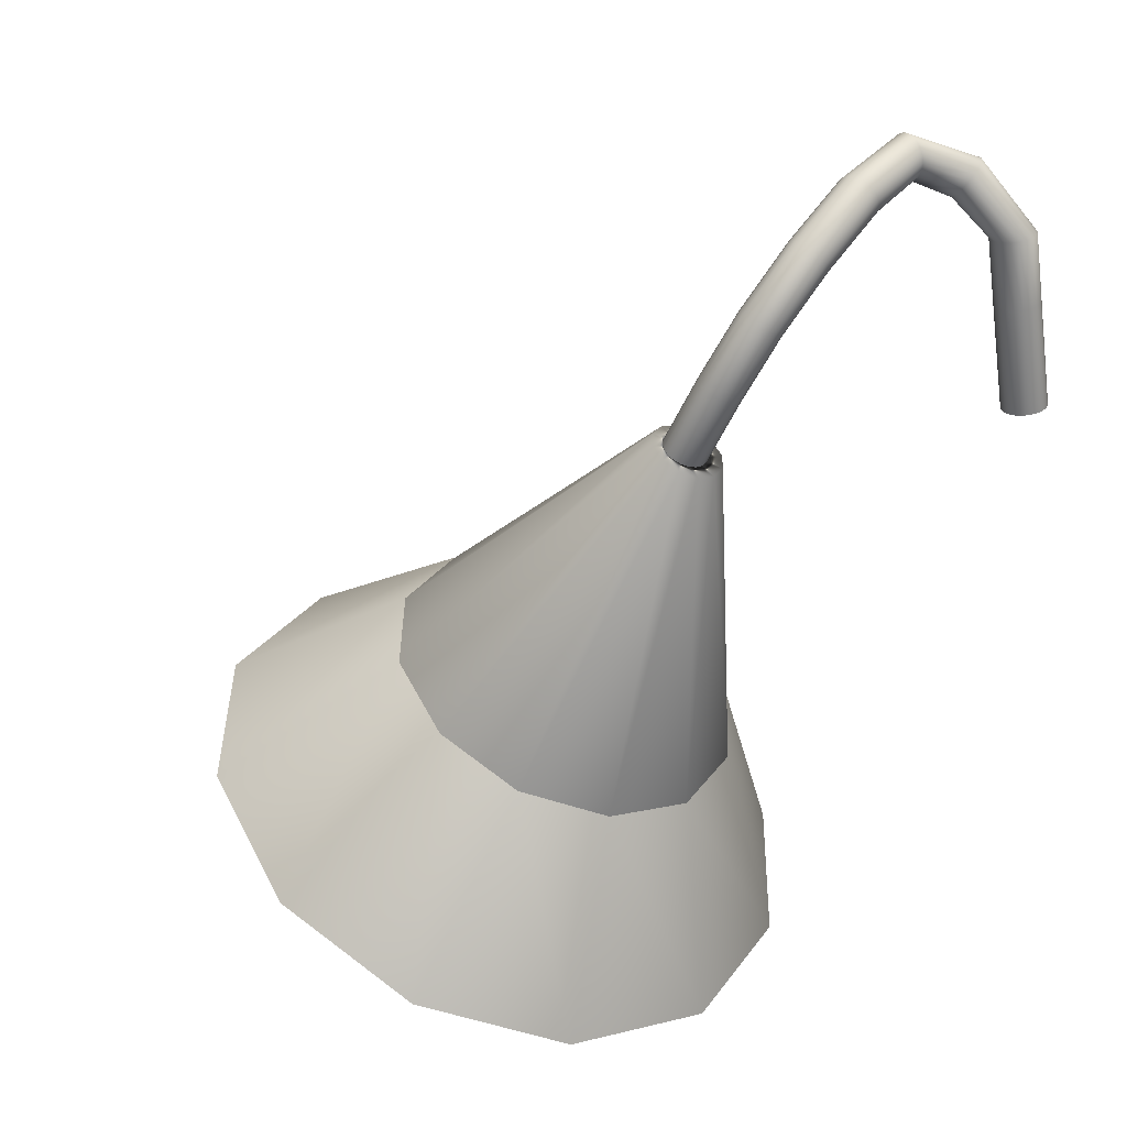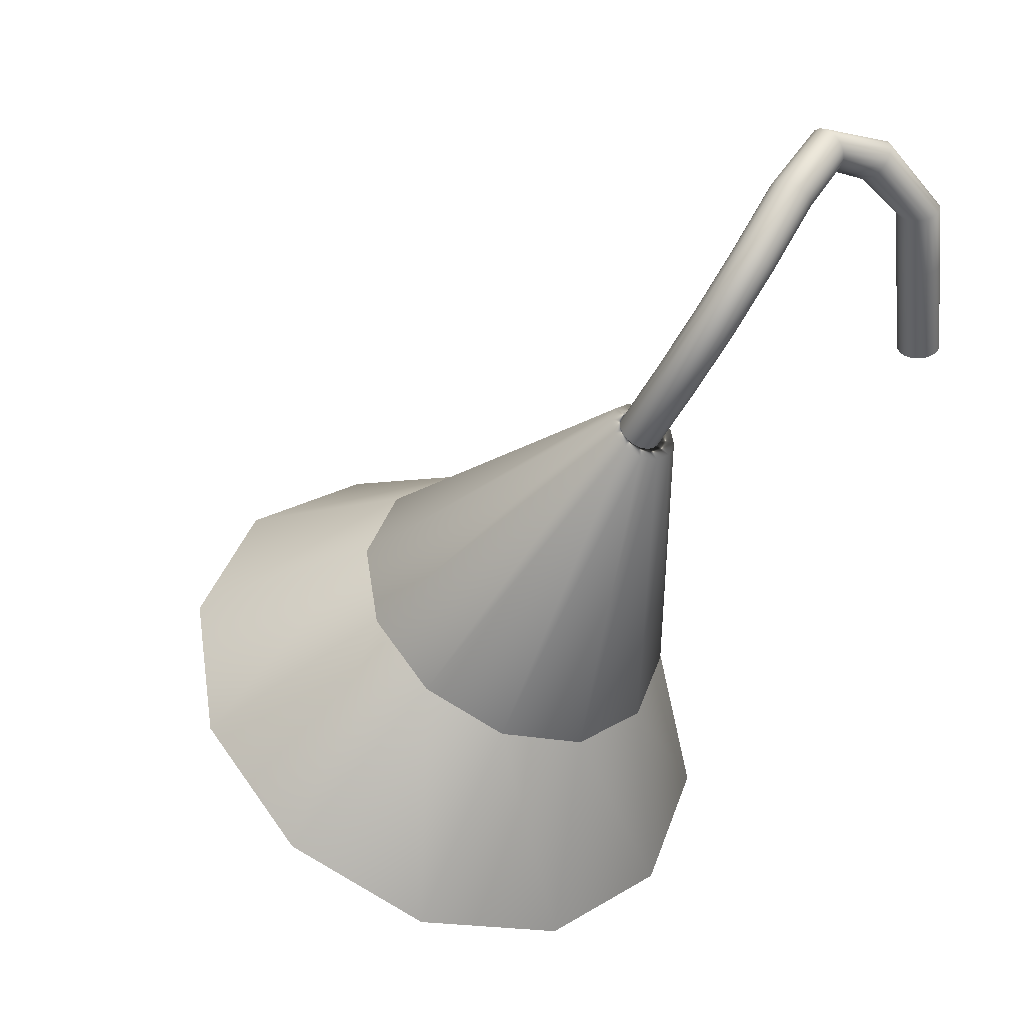
<metadata>
{"format":"obj","ext":"obj","renderer":"f3d","projection":"perspective","resolution":1024,"background":"white","views":[{"elev":20.9,"azim":-47.8,"up":"+Z"},{"elev":32.8,"azim":-58.3,"up":"+Z"}]}
</metadata>
<code>
o cone
v -0.2405 0.5186 -0.4707 1 1 1
v -0.2724 0.6078 -0.188 1 1 1
v -0.1129 0.6261 -0.4111 1 1 1
v -0.07031 0.7766 -0.3278 1 1 1
v -0.2509 0.6777 -0.1493 1 1 1
v -0.1159 0.9255 -0.2453 1 1 1
v -0.06687 0.7766 -0.3278 1 1 1
v -0.1159 0.6276 -0.4103 1 1 1
v -0.211 0.6777 -0.1493 1 1 1
v -0.1129 0.927 -0.2445 1 1 1
v -0.2388 1.037 -0.1835 1 1 1
v -0.2378 0.7651 -0.1009 1 1 1
v -0.3109 0.829 -0.06544 1 1 1
v -0.2724 0.7476 -0.1106 1 1 1
v -0.3309 0.7988 -0.08221 1 1 1
v -0.2405 1.034 -0.1849 1 1 1
v -0.4108 0.8175 -0.07184 1 1 1
v -0.4108 1.074 -0.1628 1 1 1
v -0.4907 0.7988 -0.08221 1 1 1
v -0.4108 0.8525 -0.05247 1 1 1
v -0.5107 0.829 -0.06544 1 1 1
v -0.4108 1.077 -0.1611 1 1 1
v -0.5827 1.037 -0.1835 1 1 1
v -0.7086 0.927 -0.2445 1 1 1
v -0.581 1.034 -0.1849 1 1 1
v -0.7056 0.9255 -0.2453 1 1 1
v -0.7513 0.7766 -0.3278 1 1 1
v -0.5492 0.7476 -0.1106 1 1 1
v -0.5706 0.6777 -0.1493 1 1 1
v -0.5838 0.7651 -0.1009 1 1 1
v -0.6106 0.6777 -0.1493 1 1 1
v -0.5838 0.5903 -0.1977 1 1 1
v -0.7547 0.7766 -0.3278 1 1 1
v -0.7086 0.6261 -0.4111 1 1 1
v -0.7056 0.6276 -0.4103 1 1 1
v -0.5827 0.516 -0.4721 1 1 1
v -0.4108 0.4757 -0.4944 1 1 1
v -0.5107 0.5263 -0.2331 1 1 1
v -0.581 0.5186 -0.4707 1 1 1
v -0.4907 0.5566 -0.2164 1 1 1
v -0.4108 0.4787 -0.4928 1 1 1
v -0.4108 0.5379 -0.2267 1 1 1
v -0.4108 0.5029 -0.2461 1 1 1
v -0.3309 0.5566 -0.2164 1 1 1
v -0.3109 0.5263 -0.2331 1 1 1
v -0.2378 0.5903 -0.1977 1 1 1
v -0.2388 0.516 -0.4721 1 1 1
v -0.5492 0.6078 -0.188 1 1 1
v -0.3309 0.5577 -0.2183 1 1 1
v -0.3955 0.5034 0.1471 1 1 1
v -0.2378 0.5914 -0.1997 1 1 1
v -0.2509 0.6788 -0.1513 1 1 1
v -0.3931 0.5111 0.1514 1 1 1
v -0.2724 0.7487 -0.1125 1 1 1
v -0.211 0.6788 -0.1513 1 1 1
v -0.2724 0.6089 -0.19 1 1 1
v -0.3708 0.5111 0.1514 1 1 1
v -0.2378 0.7662 -0.1028 1 1 1
v -0.3109 0.8301 -0.06741 1 1 1
v -0.3762 0.5286 0.161 1 1 1
v -0.3908 0.5414 0.1681 1 1 1
v -0.3955 0.5189 0.1556 1 1 1
v -0.402 0.5245 0.1588 1 1 1
v -0.3309 0.7999 -0.08418 1 1 1
v -0.4108 0.5266 0.1599 1 1 1
v -0.4108 0.8186 -0.0738 1 1 1
v -0.4196 0.5245 0.1588 1 1 1
v -0.4108 0.5461 0.1707 1 1 1
v -0.4308 0.5414 0.1681 1 1 1
v -0.4108 0.8535 -0.05444 1 1 1
v -0.5107 0.8301 -0.06741 1 1 1
v -0.5838 0.7662 -0.1028 1 1 1
v -0.4907 0.7999 -0.08418 1 1 1
v -0.5492 0.7487 -0.1125 1 1 1
v -0.5706 0.6788 -0.1513 1 1 1
v -0.4261 0.5189 0.1556 1 1 1
v -0.4285 0.5111 0.1514 1 1 1
v -0.4454 0.5286 0.161 1 1 1
v -0.4507 0.5111 0.1514 1 1 1
v -0.4454 0.4937 0.1417 1 1 1
v -0.6106 0.6788 -0.1513 1 1 1
v -0.5838 0.5914 -0.1997 1 1 1
v -0.5492 0.6089 -0.19 1 1 1
v -0.5107 0.5274 -0.2351 1 1 1
v -0.4108 0.504 -0.2481 1 1 1
v -0.4308 0.4809 0.1346 1 1 1
v -0.4907 0.5577 -0.2183 1 1 1
v -0.4196 0.4977 0.1439 1 1 1
v -0.4108 0.5389 -0.2287 1 1 1
v -0.4108 0.4957 0.1428 1 1 1
v -0.4108 0.4762 0.132 1 1 1
v -0.402 0.4977 0.1439 1 1 1
v -0.3908 0.4809 0.1346 1 1 1
v -0.3762 0.4937 0.1417 1 1 1
v -0.3109 0.5274 -0.2351 1 1 1
v -0.4261 0.5034 0.1471 1 1 1
v -0.06932 0.3259 0.1674 1 1 1
v -0.07677 0.3266 0.1661 1 1 1
v -0.07765 0.3342 0.1657 1 1 1
v -0.06759 0.3361 0.1675 1 1 1
v -0.06268 0.3291 0.1686 1 1 1
v -0.08893 0.3395 0.2845 1 1 1
v -0.07458 0.341 0.166 1 1 1
v -0.07276 0.3308 0.1667 1 1 1
v -0.0828 0.3431 0.1645 1 1 1
v -0.09592 0.3444 0.2831 1 1 1
v -0.1041 0.3466 0.2815 1 1 1
v -0.1094 0.3466 0.3571 1 1 1
v -0.1024 0.3417 0.3585 1 1 1
v -0.1251 0.3904 0.4029 1 1 1
v -0.1176 0.3487 0.3555 1 1 1
v -0.1261 0.3479 0.354 1 1 1
v -0.1316 0.3907 0.3971 1 1 1
v -0.1852 0.4291 0.4218 1 1 1
v -0.1389 0.3888 0.393 1 1 1
v -0.1463 0.3848 0.3911 1 1 1
v -0.1861 0.4231 0.4156 1 1 1
v -0.2516 0.4294 0.3879 1 1 1
v -0.1877 0.4156 0.4118 1 1 1
v -0.2504 0.4214 0.385 1 1 1
v -0.1898 0.4073 0.4108 1 1 1
v -0.1529 0.3792 0.3915 1 1 1
v -0.2507 0.4127 0.3847 1 1 1
v -0.1923 0.3992 0.4128 1 1 1
v -0.2524 0.4046 0.3869 1 1 1
v -0.1578 0.3727 0.3944 1 1 1
v -0.1947 0.3924 0.4176 1 1 1
v -0.1606 0.3661 0.3992 1 1 1
v -0.1968 0.3877 0.4245 1 1 1
v -0.2554 0.3979 0.3914 1 1 1
v -0.3257 0.4055 0.3408 1 1 1
v -0.2593 0.3934 0.3977 1 1 1
v -0.3313 0.4013 0.3459 1 1 1
v -0.2637 0.3918 0.405 1 1 1
v -0.1984 0.3855 0.4327 1 1 1
v -0.3372 0.3998 0.352 1 1 1
v -0.2679 0.3931 0.4124 1 1 1
v -0.3427 0.4013 0.3584 1 1 1
v -0.1992 0.3863 0.4413 1 1 1
v -0.2716 0.3973 0.419 1 1 1
v -0.1992 0.3899 0.4491 1 1 1
v -0.3473 0.4056 0.3644 1 1 1
v -0.2742 0.4038 0.4241 1 1 1
v -0.3503 0.4122 0.3692 1 1 1
v -0.1983 0.3958 0.4553 1 1 1
v -0.2754 0.4119 0.4269 1 1 1
v -0.1967 0.4034 0.4592 1 1 1
v -0.3513 0.4202 0.3722 1 1 1
v -0.2752 0.4205 0.4273 1 1 1
v -0.3503 0.4288 0.373 1 1 1
v -0.2734 0.4287 0.425 1 1 1
v -0.1945 0.4117 0.4601 1 1 1
v -0.1921 0.4197 0.4581 1 1 1
v -0.1259 0.3641 0.4305 1 1 1
v -0.1325 0.3585 0.431 1 1 1
v -0.09951 0.3099 0.3599 1 1 1
v -0.1209 0.3706 0.4277 1 1 1
v -0.09595 0.3178 0.3604 1 1 1
v -0.1182 0.3773 0.4229 1 1 1
v -0.1897 0.4266 0.4534 1 1 1
v -0.1181 0.3832 0.4166 1 1 1
v -0.09526 0.3264 0.3602 1 1 1
v -0.08177 0.3242 0.2863 1 1 1
v -0.0975 0.3347 0.3596 1 1 1
v -0.08401 0.3325 0.2856 1 1 1
v -0.06044 0.3208 0.1692 1 1 1
v -0.08247 0.3156 0.2864 1 1 1
v -0.06113 0.3122 0.1693 1 1 1
v -0.08602 0.3077 0.286 1 1 1
v -0.092 0.3015 0.285 1 1 1
v -0.06468 0.3043 0.1689 1 1 1
v -0.07066 0.2981 0.168 1 1 1
v -0.07072 0.3085 0.1677 1 1 1
v -0.07491 0.3042 0.1671 1 1 1
v -0.06823 0.314 0.168 1 1 1
v -0.07376 0.3155 0.1669 1 1 1
v -0.07669 0.3102 0.1666 1 1 1
v -0.06775 0.32 0.1679 1 1 1
v -0.07379 0.3215 0.1668 1 1 1
v -0.07928 0.3169 0.1659 1 1 1
v -0.08079 0.3225 0.1655 1 1 1
v -0.0833 0.3128 0.1653 1 1 1
v -0.08883 0.3142 0.1642 1 1 1
v -0.08481 0.3183 0.1648 1 1 1
v -0.08179 0.3072 0.1657 1 1 1
v -0.08771 0.3071 0.1646 1 1 1
v -0.08029 0.3016 0.1662 1 1 1
v -0.08621 0.301 0.1651 1 1 1
v -0.07835 0.2944 0.1667 1 1 1
v -0.09968 0.2978 0.2838 1 1 1
v -0.08681 0.2935 0.1652 1 1 1
v -0.09504 0.2957 0.1636 1 1 1
v -0.1081 0.297 0.2822 1 1 1
v -0.1164 0.2991 0.2807 1 1 1
v -0.1216 0.2991 0.3562 1 1 1
v -0.1132 0.3 0.3577 1 1 1
v -0.1472 0.3526 0.425 1 1 1
v -0.1299 0.3013 0.3547 1 1 1
v -0.1368 0.3062 0.3532 1 1 1
v -0.1536 0.353 0.4192 1 1 1
v -0.1583 0.3556 0.4124 1 1 1
v -0.1607 0.3602 0.4055 1 1 1
v -0.1418 0.3132 0.3521 1 1 1
v -0.1283 0.311 0.2782 1 1 1
v -0.144 0.3215 0.3515 1 1 1
v -0.1305 0.3193 0.2775 1 1 1
v -0.1433 0.3301 0.3514 1 1 1
v -0.1298 0.328 0.2774 1 1 1
v -0.1398 0.338 0.3518 1 1 1
v -0.1263 0.3358 0.2778 1 1 1
v -0.1338 0.3442 0.3527 1 1 1
v -0.1203 0.342 0.2787 1 1 1
v -0.09896 0.3386 0.1617 1 1 1
v -0.1126 0.3457 0.28 1 1 1
v -0.09127 0.3423 0.163 1 1 1
v -0.08933 0.3351 0.1635 1 1 1
v -0.09471 0.3325 0.1626 1 1 1
v -0.08341 0.3357 0.1646 1 1 1
v -0.08782 0.3295 0.164 1 1 1
v -0.09293 0.3265 0.1631 1 1 1
v -0.08191 0.3296 0.165 1 1 1
v -0.08632 0.3239 0.1644 1 1 1
v -0.09033 0.3198 0.1638 1 1 1
v -0.09586 0.3212 0.1627 1 1 1
v -0.09583 0.3152 0.1629 1 1 1
v -0.1014 0.3227 0.1617 1 1 1
v -0.1019 0.3166 0.1618 1 1 1
v -0.1085 0.3245 0.1603 1 1 1
v -0.0989 0.3282 0.162 1 1 1
v -0.1049 0.3324 0.1608 1 1 1
v -0.1092 0.3159 0.1605 1 1 1
v -0.1069 0.3076 0.1611 1 1 1
v -0.1003 0.3108 0.1622 1 1 1
v -0.102 0.3006 0.1622 1 1 1
v -0.1234 0.304 0.2793 1 1 1
v -0.09686 0.3059 0.163 1 1 1
v -0.09197 0.3025 0.164 1 1 1
v -0.09284 0.31 0.1636 1 1 1
v -0.1399 0.3545 0.4291 1 1 1
v -0.1055 0.3037 0.359 1 1 1
v -0.1876 0.4313 0.4465 1 1 1
v -0.1205 0.3878 0.4097 1 1 1
v -0.186 0.4334 0.4383 1 1 1
v -0.1852 0.4326 0.4297 1 1 1
v -0.2621 0.4415 0.4069 1 1 1
v -0.2665 0.4398 0.4142 1 1 1
v -0.3314 0.449 0.357 1 1 1
v -0.2579 0.4401 0.3995 1 1 1
v -0.2542 0.4359 0.3929 1 1 1
v -0.3259 0.4475 0.3506 1 1 1
v -0.3213 0.4432 0.3446 1 1 1
v -0.3691 0.4658 0.2942 1 1 1
v -0.3636 0.4611 0.2896 1 1 1
v -0.3898 0.4956 0.2293 1 1 1
v -0.3762 0.468 0.2987 1 1 1
v -0.384 0.4674 0.3023 1 1 1
v -0.3974 0.4985 0.2322 1 1 1
v -0.4066 0.5356 0.1601 1 1 1
v -0.4059 0.4987 0.2339 1 1 1
v -0.4152 0.5362 0.1612 1 1 1
v -0.4142 0.4963 0.2343 1 1 1
v -0.4235 0.534 0.1609 1 1 1
v -0.4213 0.4915 0.2332 1 1 1
v -0.3916 0.464 0.3047 1 1 1
v -0.3981 0.4583 0.3056 1 1 1
v -0.3429 0.4433 0.3682 1 1 1
v -0.3373 0.4476 0.3631 1 1 1
v -0.3474 0.4368 0.3717 1 1 1
v -0.2704 0.4354 0.4205 1 1 1
v -0.4026 0.451 0.3048 1 1 1
v -0.4047 0.4429 0.3026 1 1 1
v -0.4264 0.4849 0.2309 1 1 1
v -0.4359 0.5232 0.1564 1 1 1
v -0.4288 0.4773 0.2276 1 1 1
v -0.4383 0.5158 0.1528 1 1 1
v -0.4282 0.4696 0.2237 1 1 1
v -0.4378 0.5081 0.1487 1 1 1
v -0.4248 0.4627 0.2196 1 1 1
v -0.404 0.4351 0.2991 1 1 1
v -0.4007 0.4284 0.2947 1 1 1
v -0.3952 0.4237 0.29 1 1 1
v -0.3881 0.4215 0.2856 1 1 1
v -0.419 0.4576 0.216 1 1 1
v -0.4285 0.4959 0.1414 1 1 1
v -0.4114 0.4547 0.2131 1 1 1
v -0.4029 0.4545 0.2114 1 1 1
v -0.4208 0.4928 0.139 1 1 1
v -0.4123 0.4923 0.1379 1 1 1
v -0.4187 0.4992 0.1422 1 1 1
v -0.4241 0.5014 0.1439 1 1 1
v -0.4127 0.4988 0.1414 1 1 1
v -0.417 0.5042 0.1447 1 1 1
v -0.4068 0.5003 0.1416 1 1 1
v -0.4039 0.4944 0.1382 1 1 1
v -0.4018 0.5035 0.1428 1 1 1
v -0.411 0.5043 0.1441 1 1 1
v -0.4058 0.507 0.145 1 1 1
v -0.4154 0.5092 0.1471 1 1 1
v -0.4097 0.5106 0.1473 1 1 1
v -0.4193 0.5128 0.1494 1 1 1
v -0.4221 0.5068 0.1465 1 1 1
v -0.425 0.5114 0.1492 1 1 1
v -0.4282 0.5051 0.1462 1 1 1
v -0.4306 0.51 0.149 1 1 1
v -0.4344 0.5013 0.1448 1 1 1
v -0.431 0.5153 0.1518 1 1 1
v -0.4292 0.5205 0.1544 1 1 1
v -0.4248 0.5167 0.152 1 1 1
v -0.4177 0.5178 0.1518 1 1 1
v -0.4217 0.5214 0.1541 1 1 1
v -0.4164 0.5241 0.155 1 1 1
v -0.4206 0.5281 0.1575 1 1 1
v -0.4147 0.5296 0.1577 1 1 1
v -0.4256 0.5249 0.1563 1 1 1
v -0.4307 0.5295 0.1593 1 1 1
v -0.4087 0.5292 0.1569 1 1 1
v -0.4104 0.5242 0.1545 1 1 1
v -0.4034 0.527 0.1553 1 1 1
v -0.4053 0.5216 0.1526 1 1 1
v -0.3992 0.5233 0.1529 1 1 1
v -0.3989 0.5325 0.1577 1 1 1
v -0.393 0.5272 0.1543 1 1 1
v -0.3896 0.5203 0.1504 1 1 1
v -0.3839 0.4904 0.2256 1 1 1
v -0.3805 0.4836 0.2216 1 1 1
v -0.38 0.4759 0.2177 1 1 1
v -0.3603 0.4544 0.2852 1 1 1
v -0.3596 0.4466 0.2817 1 1 1
v -0.3183 0.4366 0.3398 1 1 1
v -0.3173 0.4286 0.3368 1 1 1
v -0.3183 0.4201 0.336 1 1 1
v -0.3617 0.4385 0.2794 1 1 1
v -0.3212 0.412 0.3373 1 1 1
v -0.3662 0.4311 0.2787 1 1 1
v -0.3875 0.4617 0.212 1 1 1
v -0.3727 0.4255 0.2796 1 1 1
v -0.3946 0.4569 0.211 1 1 1
v -0.3803 0.4221 0.282 1 1 1
v -0.3824 0.4683 0.2144 1 1 1
v -0.3967 0.4989 0.1399 1 1 1
v -0.3916 0.5052 0.1427 1 1 1
v -0.3891 0.5126 0.1464 1 1 1
v -0.3982 0.5079 0.1448 1 1 1
v -0.3965 0.5131 0.1473 1 1 1
v -0.4026 0.5117 0.1472 1 1 1
v -0.4025 0.517 0.15 1 1 1
v -0.4081 0.5156 0.1498 1 1 1
v -0.4121 0.5192 0.152 1 1 1
v -0.4137 0.5142 0.1496 1 1 1
v -0.3968 0.5184 0.1501 1 1 1
f 42 44 1 41
f 41 1 47 37
f 44 2 8 1
f 1 8 3 47
f 9 5 2 46
f 46 2 44 45
f 2 5 4 8
f 3 46 45 47
f 7 9 46 3
f 8 4 7 3
f 5 14 6 4
f 4 6 10 7
f 12 14 5 9
f 6 16 11 10
f 14 15 16 6
f 10 12 9 7
f 11 13 12 10
f 16 18 22 11
f 22 20 13 11
f 13 15 14 12
f 20 17 15 13
f 15 17 18 16
f 17 19 25 18
f 21 19 17 20
f 18 25 23 22
f 30 28 19 21
f 19 28 26 25
f 23 21 20 22
f 24 30 21 23
f 25 26 24 23
f 33 31 30 24
f 26 27 33 24
f 28 29 27 26
f 27 35 34 33
f 29 48 35 27
f 31 29 28 30
f 32 48 29 31
f 34 32 31 33
f 38 40 48 32
f 36 38 32 34
f 35 39 36 34
f 48 40 39 35
f 37 43 38 36
f 39 41 37 36
f 47 45 43 37
f 43 42 40 38
f 40 42 41 39
f 45 44 42 43
f 90 92 49 89
f 89 49 95 85
f 92 50 56 49
f 49 56 51 95
f 57 53 50 94
f 94 50 92 93
f 50 53 52 56
f 51 94 93 95
f 55 57 94 51
f 56 52 55 51
f 53 62 54 52
f 52 54 58 55
f 60 62 53 57
f 54 64 59 58
f 62 63 64 54
f 58 60 57 55
f 59 61 60 58
f 64 66 70 59
f 70 68 61 59
f 61 63 62 60
f 68 65 63 61
f 63 65 66 64
f 65 67 73 66
f 69 67 65 68
f 66 73 71 70
f 78 76 67 69
f 67 76 74 73
f 71 69 68 70
f 72 78 69 71
f 73 74 72 71
f 81 79 78 72
f 74 75 81 72
f 76 77 75 74
f 75 83 82 81
f 77 96 83 75
f 79 77 76 78
f 80 96 77 79
f 82 80 79 81
f 86 88 96 80
f 84 86 80 82
f 83 87 84 82
f 96 88 87 83
f 85 91 86 84
f 87 89 85 84
f 95 93 91 85
f 91 90 88 86
f 88 90 89 87
f 93 92 90 91
f 178 176 179 97
f 178 97 101 166
f 97 179 98 104
f 97 104 100 101
f 181 222 221 98
f 179 180 181 98
f 98 221 99 104
f 99 218 105 103
f 221 219 218 99
f 104 99 103 100
f 100 102 165 101
f 103 106 102 100
f 101 165 163 166
f 102 109 164 165
f 106 108 109 102
f 105 107 106 103
f 215 214 107 105
f 218 216 215 105
f 107 111 108 106
f 214 112 111 107
f 108 110 242 109
f 111 113 110 108
f 109 242 161 164
f 110 244 243 242
f 113 114 244 110
f 112 115 113 111
f 211 116 115 112
f 212 211 112 214
f 115 117 114 113
f 117 118 249 114
f 114 249 248 244
f 116 119 117 115
f 209 122 116 211
f 122 121 119 116
f 119 120 118 117
f 118 329 251 249
f 120 330 329 118
f 121 123 120 119
f 123 331 330 120
f 124 125 123 121
f 126 124 121 122
f 207 126 122 209
f 125 333 331 123
f 128 127 124 126
f 127 130 125 124
f 130 131 333 125
f 205 128 126 207
f 202 129 127 128
f 129 132 130 127
f 203 202 128 205
f 201 135 129 202
f 135 134 132 129
f 132 133 131 130
f 131 336 334 333
f 133 338 336 131
f 134 136 133 132
f 136 282 338 133
f 137 138 136 134
f 139 137 134 135
f 200 139 135 201
f 138 281 282 136
f 141 140 137 139
f 140 142 138 137
f 142 280 281 138
f 197 141 139 200
f 143 144 142 140
f 145 143 140 141
f 239 145 141 197
f 144 279 280 142
f 147 146 143 145
f 146 148 144 143
f 148 271 279 144
f 155 147 145 239
f 149 150 148 146
f 152 149 146 147
f 154 152 147 155
f 150 270 271 148
f 151 268 150 149
f 153 151 149 152
f 268 265 270 150
f 269 266 268 151
f 160 269 151 153
f 157 153 152 154
f 159 160 153 157
f 156 154 155 240
f 158 157 154 156
f 240 155 239 196
f 169 156 240 170
f 167 158 156 169
f 162 159 157 158
f 163 162 158 167
f 161 241 160 159
f 164 161 159 162
f 241 246 269 160
f 242 243 241 161
f 165 164 162 163
f 166 163 167 168
f 175 178 166 168
f 168 167 169 171
f 173 175 168 171
f 171 169 170 172
f 170 240 196 190
f 172 170 190 189
f 174 173 171 172
f 187 174 172 189
f 177 176 173 174
f 175 173 176 178
f 185 177 174 187
f 176 177 180 179
f 182 180 177 185
f 180 182 184 181
f 222 181 184 223
f 183 223 184 182
f 186 183 182 185
f 238 225 183 186
f 223 183 225 224
f 188 186 185 187
f 237 238 186 188
f 188 187 189 191
f 237 188 191 192
f 189 190 193 191
f 190 196 195 193
f 191 193 194 192
f 192 194 235 234
f 236 237 192 234
f 193 195 198 194
f 194 198 199 235
f 196 239 197 195
f 195 197 200 198
f 198 200 201 199
f 235 199 203 204
f 199 201 202 203
f 204 203 205 206
f 234 235 204 232
f 232 204 206 231
f 206 205 207 208
f 231 206 208 228
f 208 207 209 210
f 228 208 210 230
f 210 209 211 212
f 230 210 212 213
f 213 212 214 215
f 216 217 213 215
f 217 229 230 213
f 216 218 219 217
f 217 219 220 229
f 219 221 222 220
f 229 220 224 226
f 220 222 223 224
f 224 225 227 226
f 225 238 233 227
f 226 227 231 228
f 229 226 228 230
f 227 233 232 231
f 233 236 234 232
f 236 233 238 237
f 243 245 246 241
f 244 248 245 243
f 245 247 267 246
f 248 250 247 245
f 246 267 266 269
f 250 252 255 247
f 247 255 256 267
f 249 251 250 248
f 251 253 252 250
f 329 327 253 251
f 253 324 254 252
f 252 254 257 255
f 327 325 324 253
f 254 321 258 257
f 324 322 321 254
f 255 257 259 256
f 256 259 261 264
f 267 256 264 266
f 257 258 260 259
f 321 318 316 258
f 258 316 313 260
f 259 260 262 261
f 260 313 312 262
f 261 262 315 263
f 264 261 263 265
f 262 312 314 315
f 263 315 273 272
f 265 263 272 270
f 266 264 265 268
f 270 272 274 271
f 271 274 276 279
f 272 273 275 274
f 273 307 306 275
f 315 314 307 273
f 274 275 277 276
f 275 306 304 277
f 276 277 305 278
f 279 276 278 280
f 277 304 303 305
f 278 305 284 283
f 280 278 283 281
f 281 283 285 282
f 282 285 286 338
f 283 284 287 285
f 284 290 289 287
f 305 303 290 284
f 285 287 288 286
f 286 288 294 337
f 338 286 337 336
f 287 289 291 288
f 288 291 293 294
f 292 291 289 290
f 301 292 290 303
f 291 292 296 293
f 298 296 292 301
f 294 293 295 340
f 293 296 297 295
f 337 294 340 335
f 297 345 343 295
f 340 295 343 341
f 296 298 299 297
f 299 347 345 297
f 298 300 349 299
f 300 298 301 302
f 349 348 347 299
f 349 300 309 348
f 308 309 300 302
f 302 301 303 304
f 306 308 302 304
f 307 310 308 306
f 310 307 314 312
f 309 308 310 311
f 348 309 311 317
f 311 310 312 313
f 317 311 313 316
f 318 319 317 316
f 319 347 348 317
f 320 346 319 318
f 322 320 318 321
f 347 319 346 345
f 346 320 350 344
f 323 350 320 322
f 325 323 322 324
f 342 344 350 323
f 326 342 323 325
f 328 326 325 327
f 332 339 326 328
f 339 341 342 326
f 330 328 327 329
f 331 332 328 330
f 333 334 332 331
f 334 335 339 332
f 336 337 335 334
f 335 340 341 339
f 341 343 344 342
f 345 346 344 343

</code>
